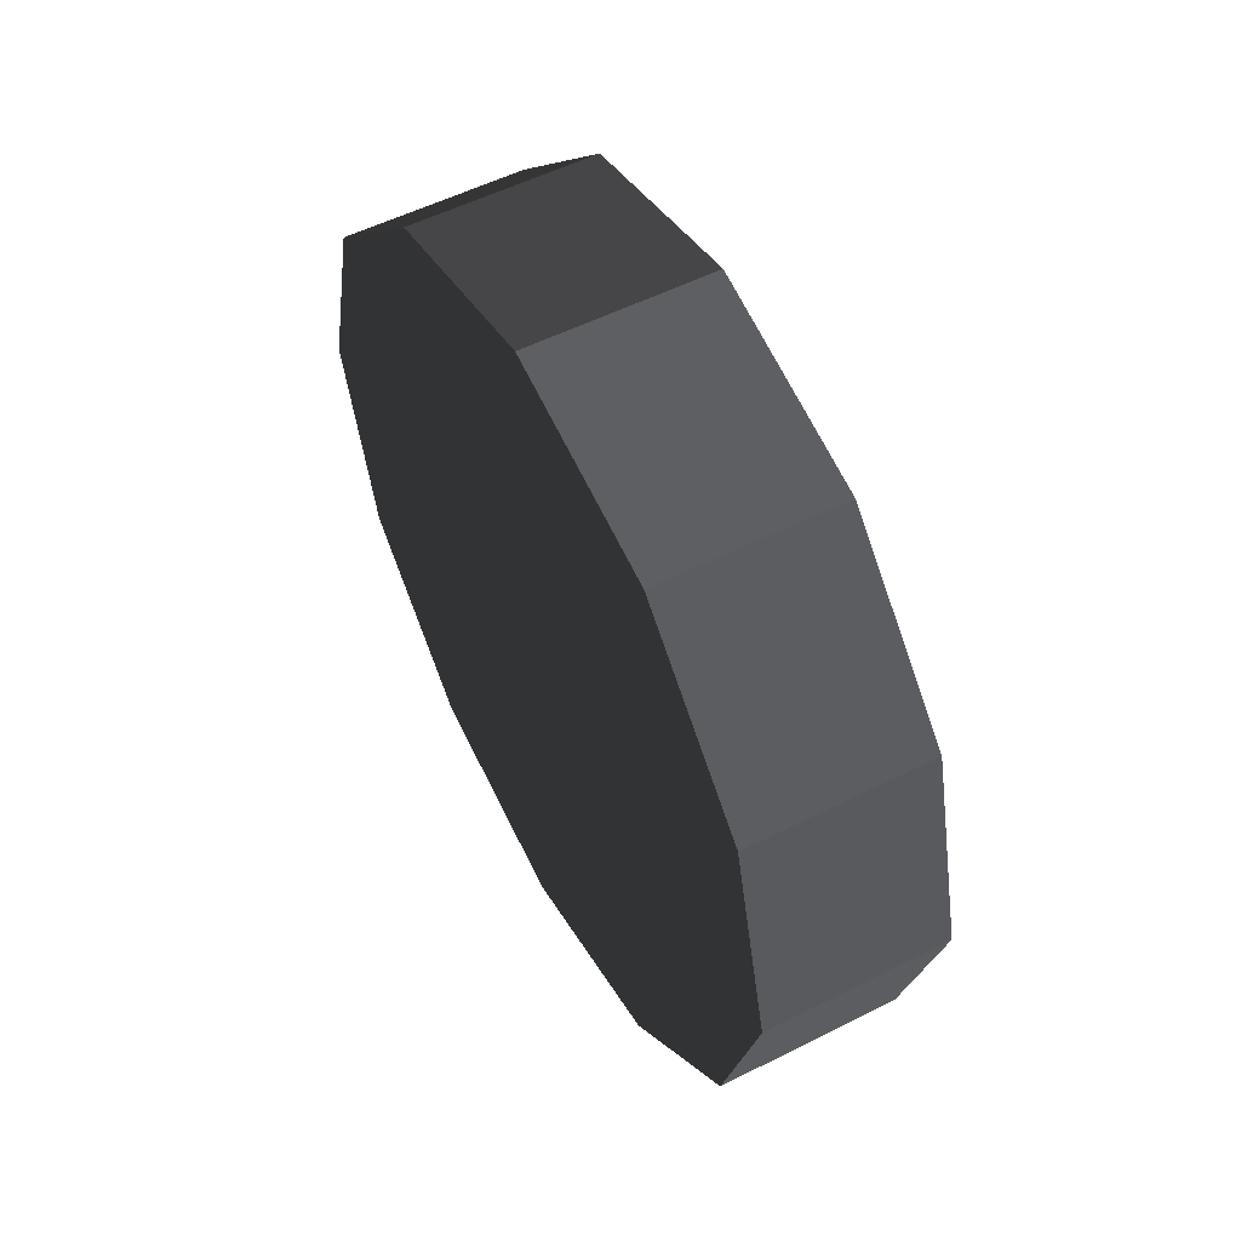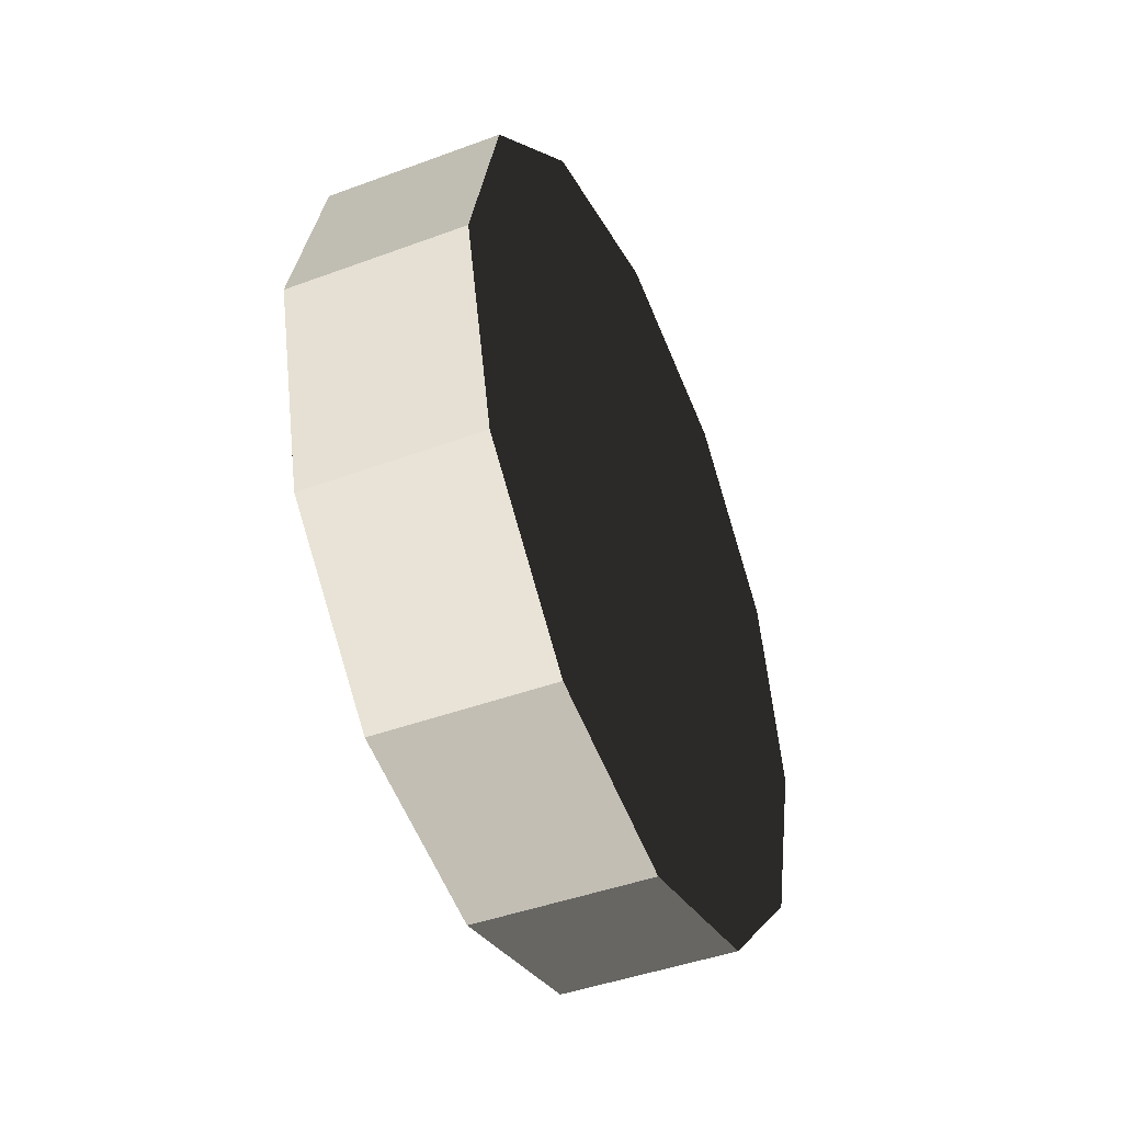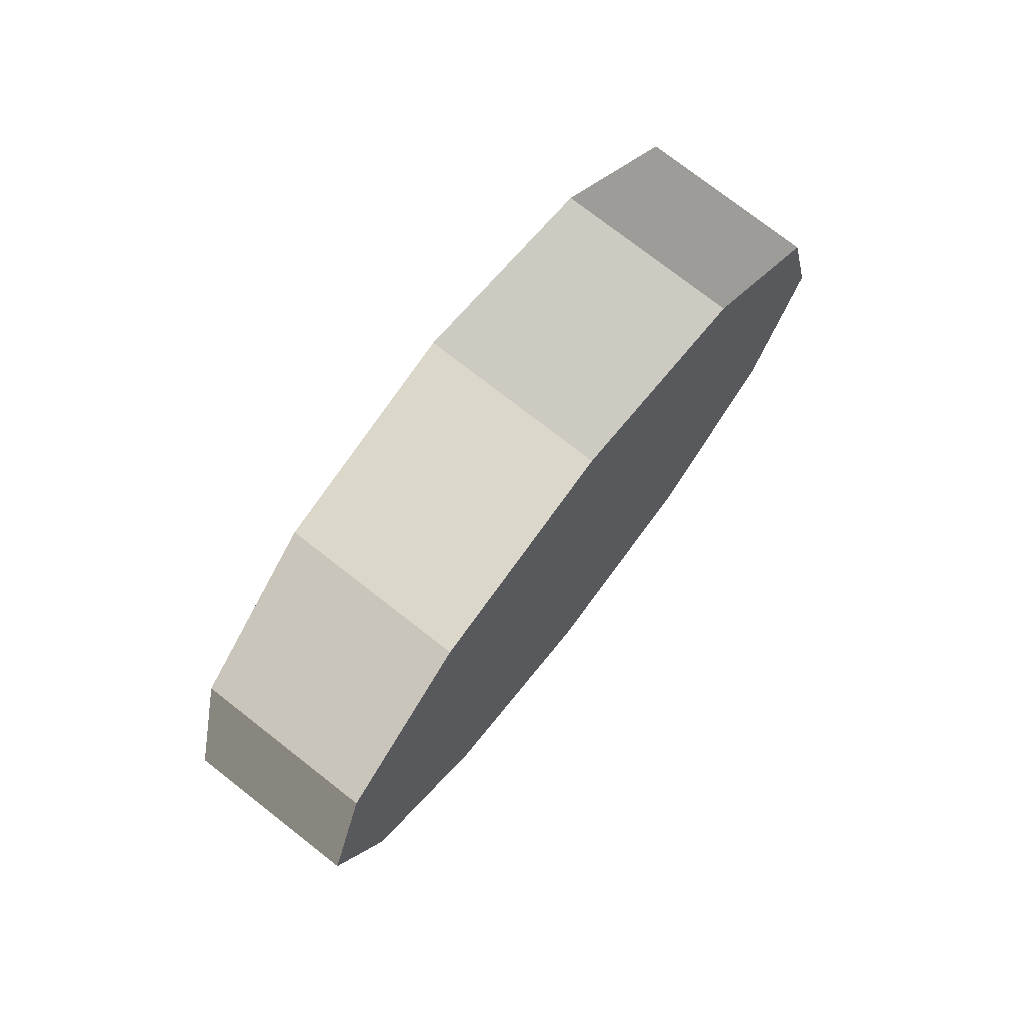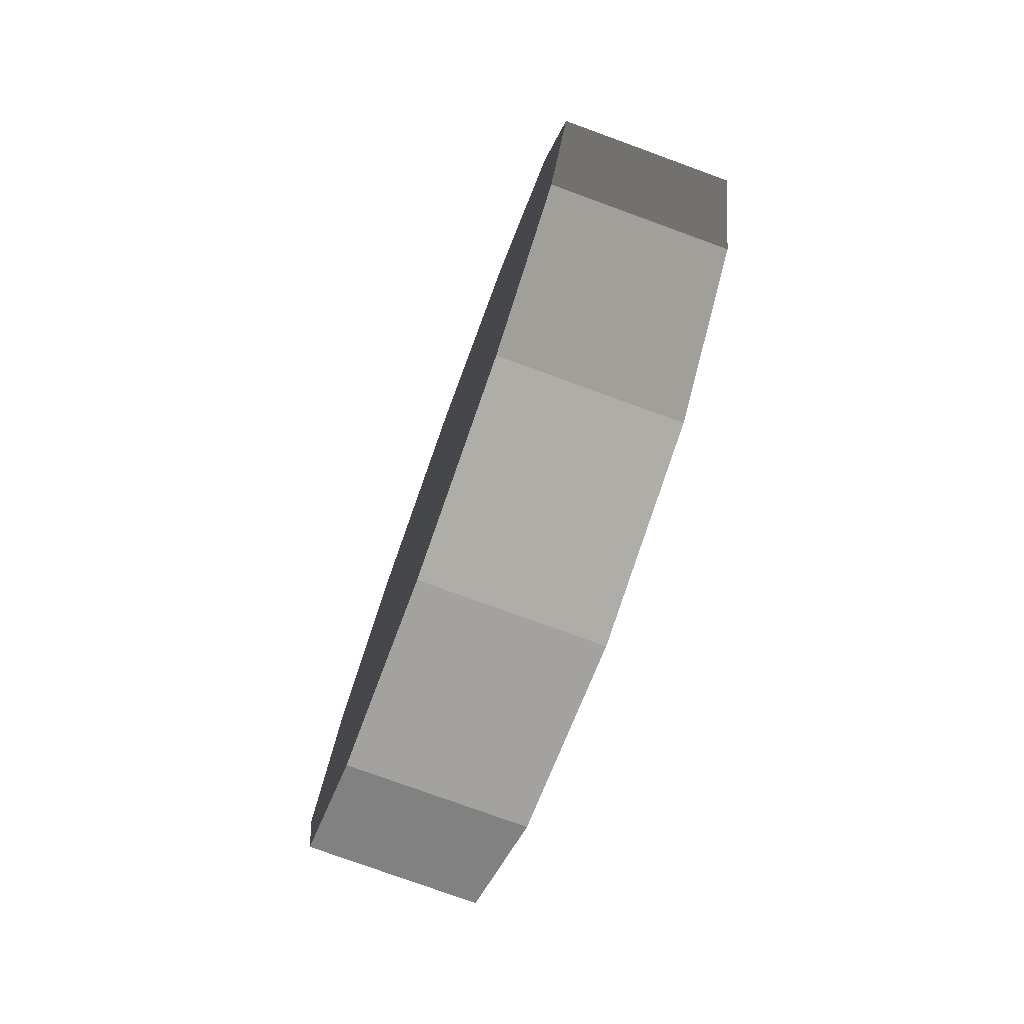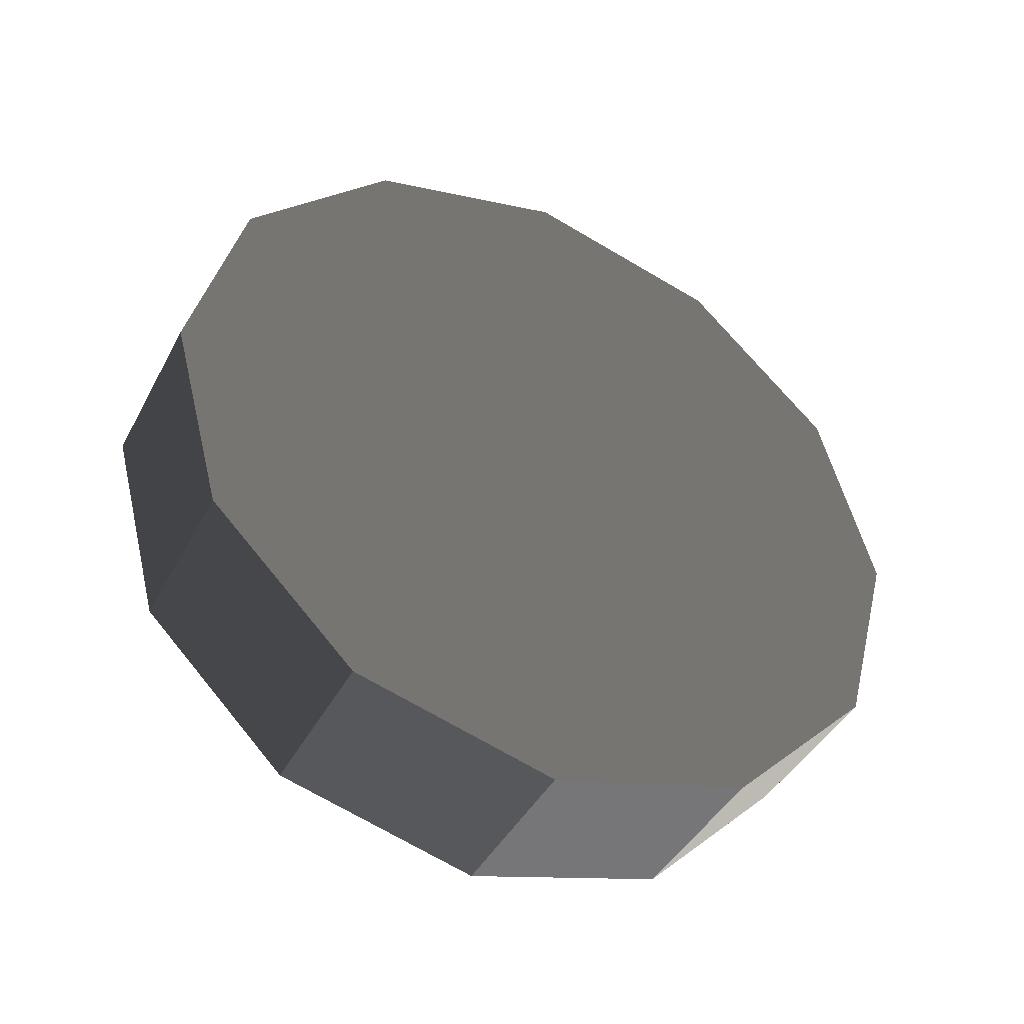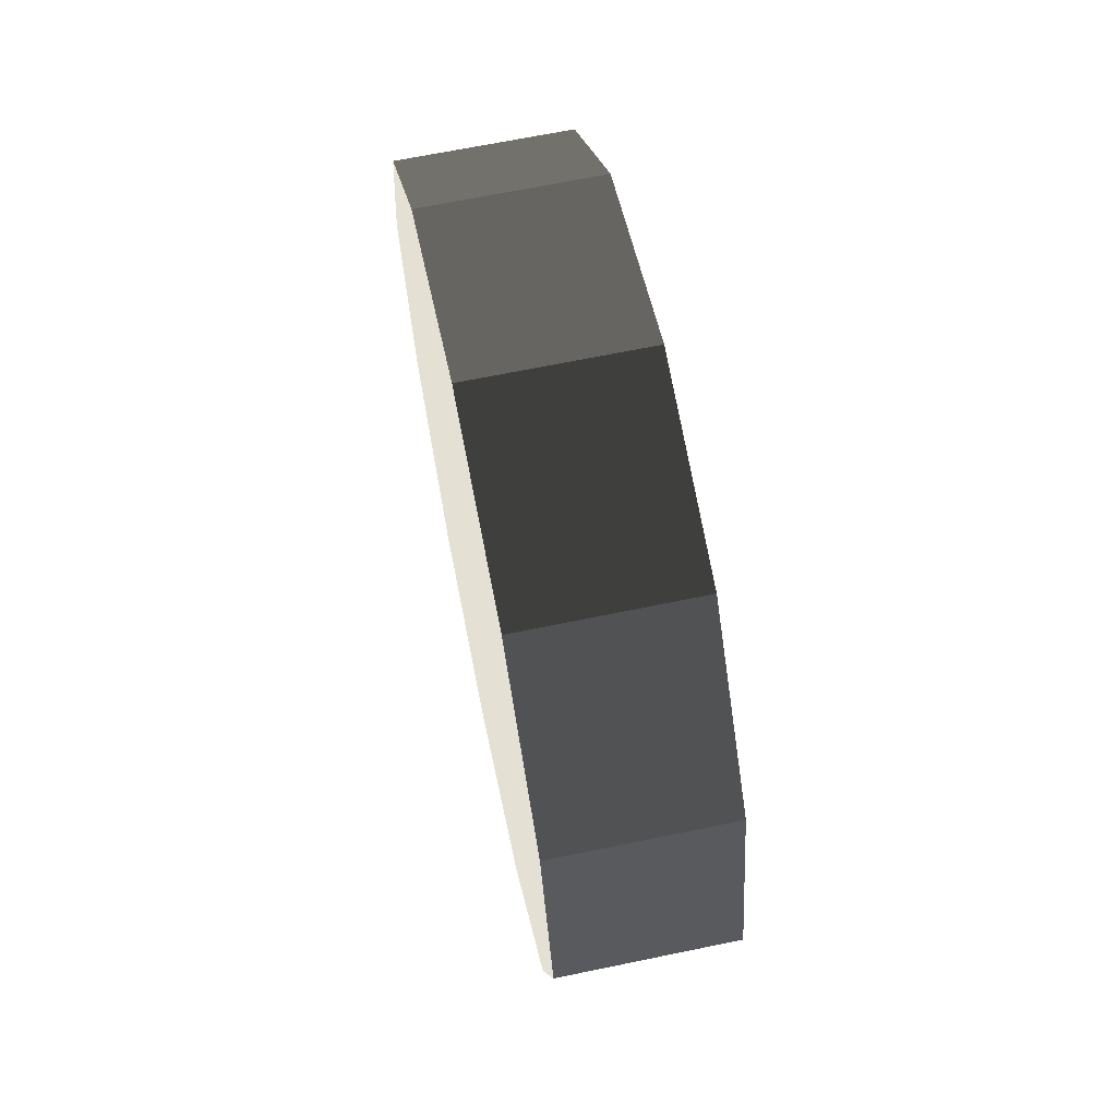
<metadata>
{"format":"obj","ext":"obj","renderer":"f3d","projection":"perspective","resolution":1024,"background":"white","views":[{"elev":54.8,"azim":-28.0,"up":"+Z"},{"elev":-44.5,"azim":23.3,"up":"+Z"},{"elev":76.1,"azim":37.9,"up":"+Y"},{"elev":-77.3,"azim":-20.0,"up":"+Y"},{"elev":-42.8,"azim":63.7,"up":"+Y"},{"elev":66.9,"azim":168.3,"up":"+Z"}]}
</metadata>
<code>
v 0.1658 0.6573 -0.3795
v -0.1658 0.6573 -0.3795
v 0.1658 0.3795 -0.6573
v -0.1658 0.3795 -0.6573
v 0.1658 0.3795 -0.6573
v -0.1658 0.3795 -0.6573
v 0.1658 -8.345e-07 -0.759
v -0.1658 -8.345e-07 -0.759
v 0.1658 -8.345e-07 -0.759
v -0.1658 -8.345e-07 -0.759
v 0.1658 -0.3795 -0.6573
v -0.1658 -0.3795 -0.6573
v 0.1658 -0.3795 -0.6573
v -0.1658 -0.3795 -0.6573
v 0.1658 -0.6573 -0.3795
v -0.1658 -0.6573 -0.3795
v 0.1658 -0.6573 -0.3795
v -0.1658 -0.6573 -0.3795
v 0.1658 -0.759 6.908e-06
v -0.1658 -0.759 8.551e-06
v 0.1658 -0.759 6.908e-06
v -0.1658 -0.759 8.551e-06
v 0.1658 -0.6573 0.3795
v -0.1658 -0.6573 0.3795
v 0.1658 -0.6573 0.3795
v -0.1658 -0.6573 0.3795
v 0.1658 -0.3795 0.6573
v -0.1658 -0.3795 0.6573
v 0.1658 -0.3795 0.6573
v -0.1658 -0.3795 0.6573
v 0.1658 -8.345e-07 0.759
v -0.1658 -8.345e-07 0.759
v 0.1658 -8.345e-07 0.759
v -0.1658 -8.345e-07 0.759
v 0.1658 0.3795 0.6573
v -0.1658 0.3795 0.6573
v 0.1658 0.3795 0.6573
v -0.1658 0.3795 0.6573
v 0.1658 0.6573 0.3795
v -0.1658 0.6573 0.3795
v 0.1658 0.6573 0.3795
v -0.1658 0.6573 0.3795
v 0.1658 0.759 6.908e-06
v -0.1658 0.759 8.551e-06
v 0.1658 0.759 6.908e-06
v -0.1658 0.759 8.551e-06
v 0.1658 0.6573 -0.3795
v -0.1658 0.6573 -0.3795
v -0.1658 0.6573 -0.3795
v -0.1658 -8.345e-07 8.551e-06
v -0.1658 0.3795 -0.6573
v -0.1658 -8.345e-07 -0.759
v -0.1658 -0.3795 -0.6573
v -0.1658 -0.6573 -0.3795
v -0.1658 -0.759 8.551e-06
v -0.1658 -0.6573 0.3795
v -0.1658 -0.3795 0.6573
v -0.1658 -8.345e-07 0.759
v -0.1658 0.3795 0.6573
v -0.1658 0.6573 0.3795
v -0.1658 0.759 8.551e-06
v 0.1658 0.3795 -0.6573
v 0.1658 -8.345e-07 -0.759
v 0.1658 0.6573 -0.3795
v 0.1658 -0.3795 -0.6573
v 0.1658 -0.6573 -0.3795
v 0.1658 -0.759 6.908e-06
v 0.1658 -0.6573 0.3795
v 0.1658 -0.3795 0.6573
v 0.1658 -8.345e-07 0.759
v 0.1658 0.3795 0.6573
v 0.1658 0.6573 0.3795
v 0.1658 0.759 6.908e-06
g wheel_fl1_426_48
f 1 3 2
f 2 3 4
f 5 7 6
f 6 7 8
f 9 11 10
f 10 11 12
f 13 15 14
f 14 15 16
f 17 19 18
f 18 19 20
f 21 23 22
f 22 23 24
f 25 27 26
f 26 27 28
f 29 31 30
f 30 31 32
f 33 35 34
f 34 35 36
f 37 39 38
f 38 39 40
f 41 43 42
f 42 43 44
f 45 47 46
f 46 47 48
f 49 51 50
f 51 52 50
f 52 53 50
f 53 54 50
f 54 55 50
f 55 56 50
f 56 57 50
f 57 58 50
f 58 59 50
f 59 60 50
f 60 61 50
f 61 49 50
f 62 64 63
f 63 64 65
f 65 64 66
f 66 64 67
f 67 64 68
f 68 64 69
f 69 64 70
f 70 64 71
f 71 64 72
f 72 64 73

</code>
